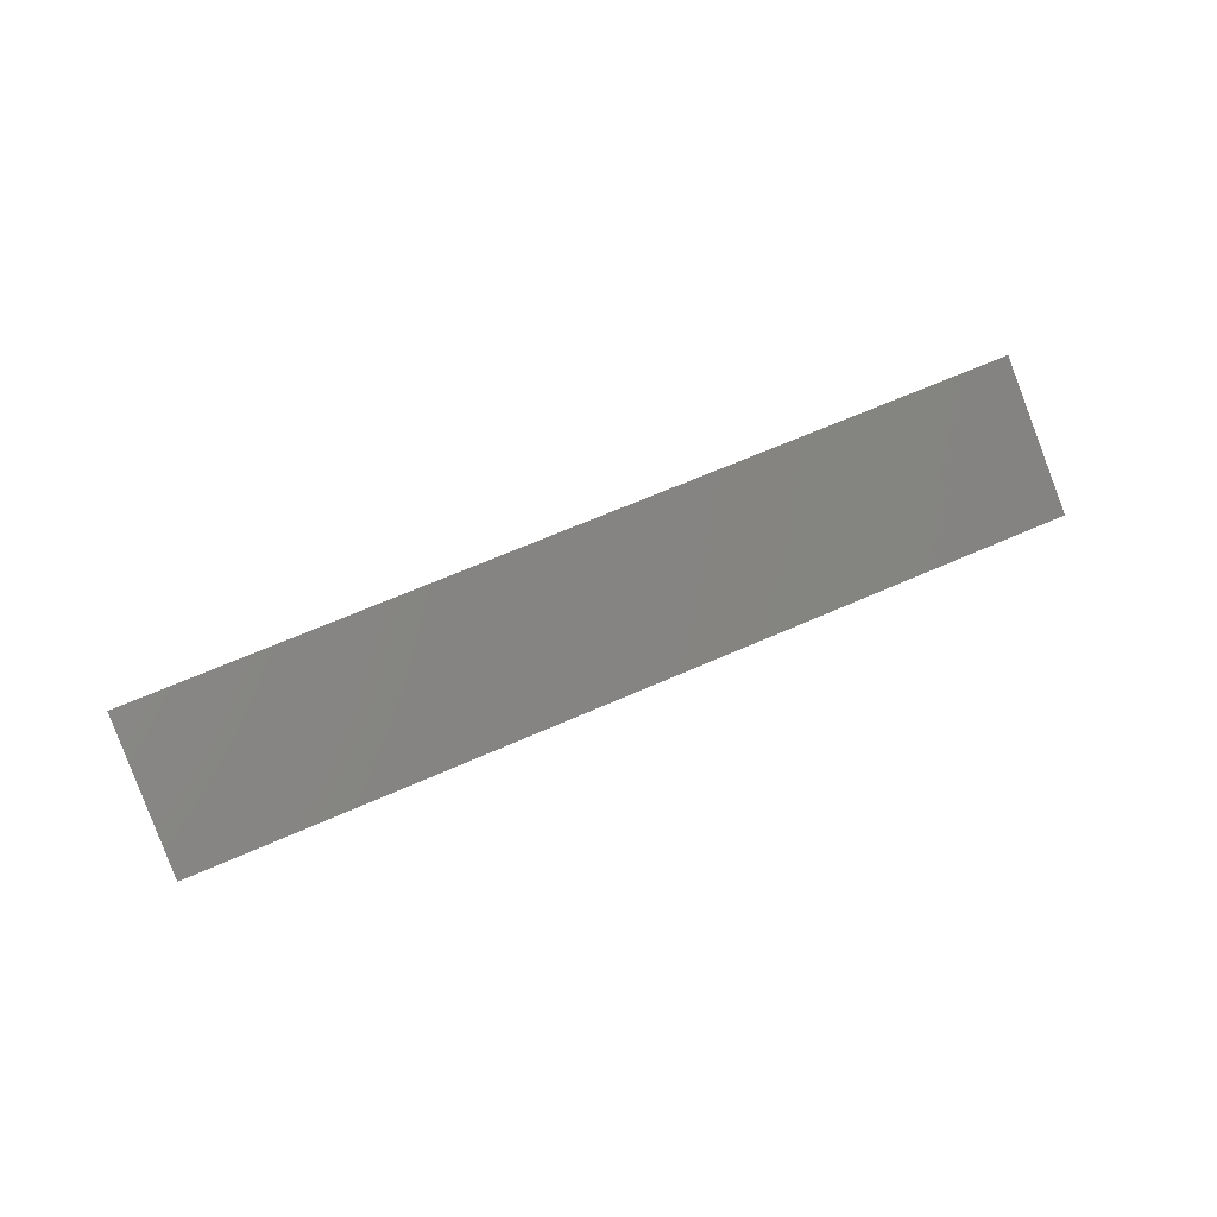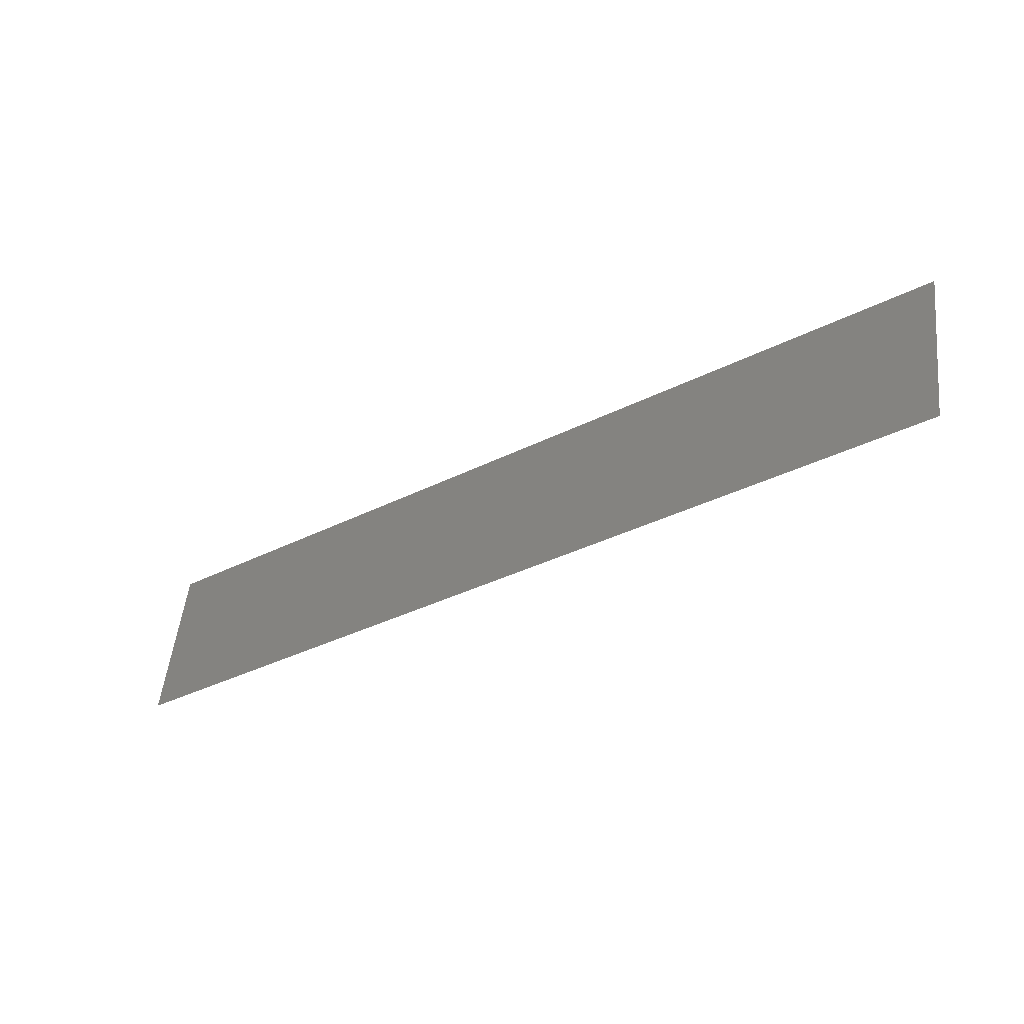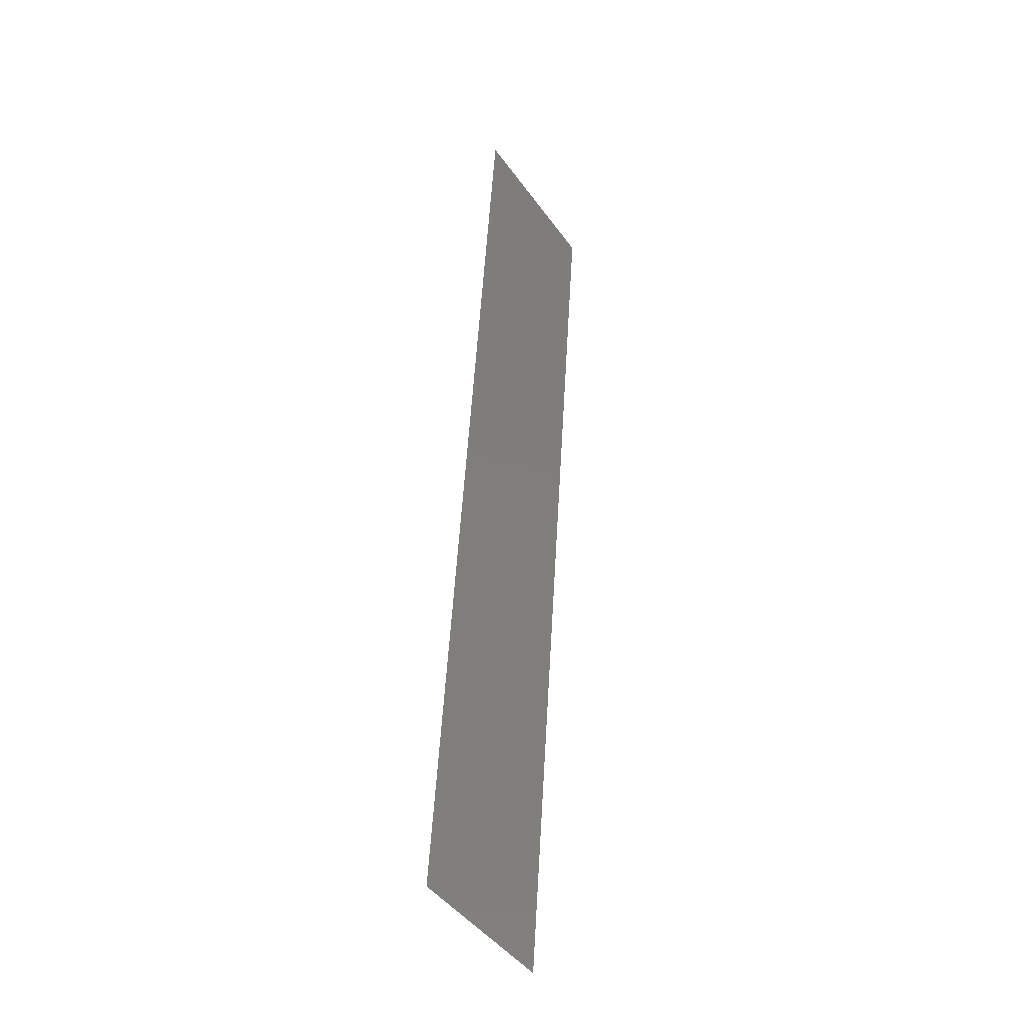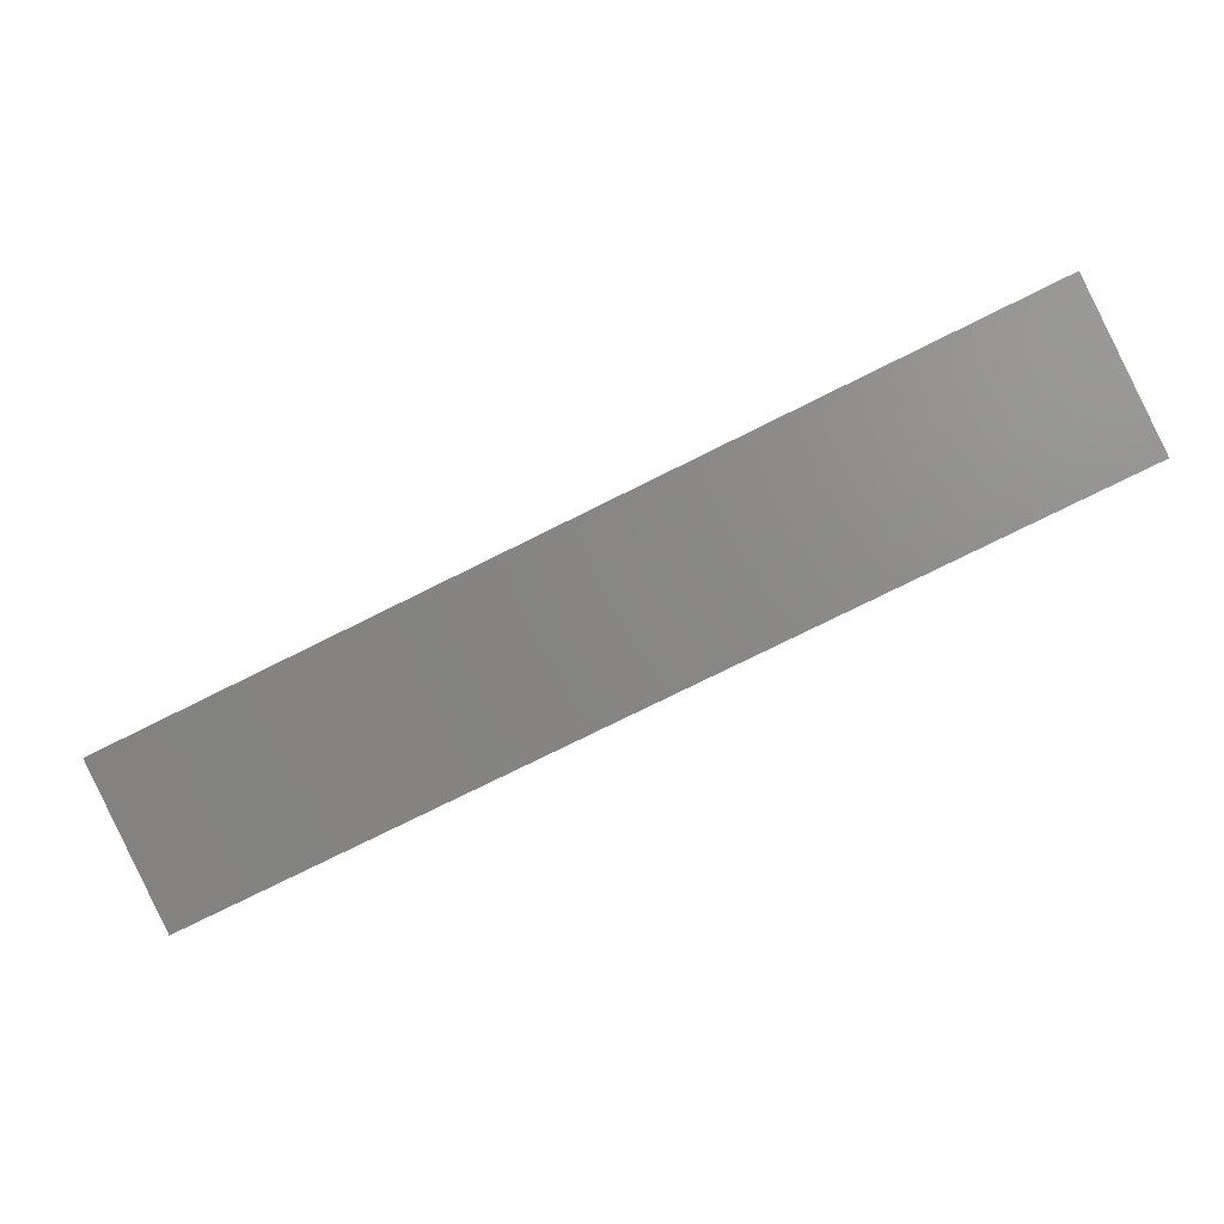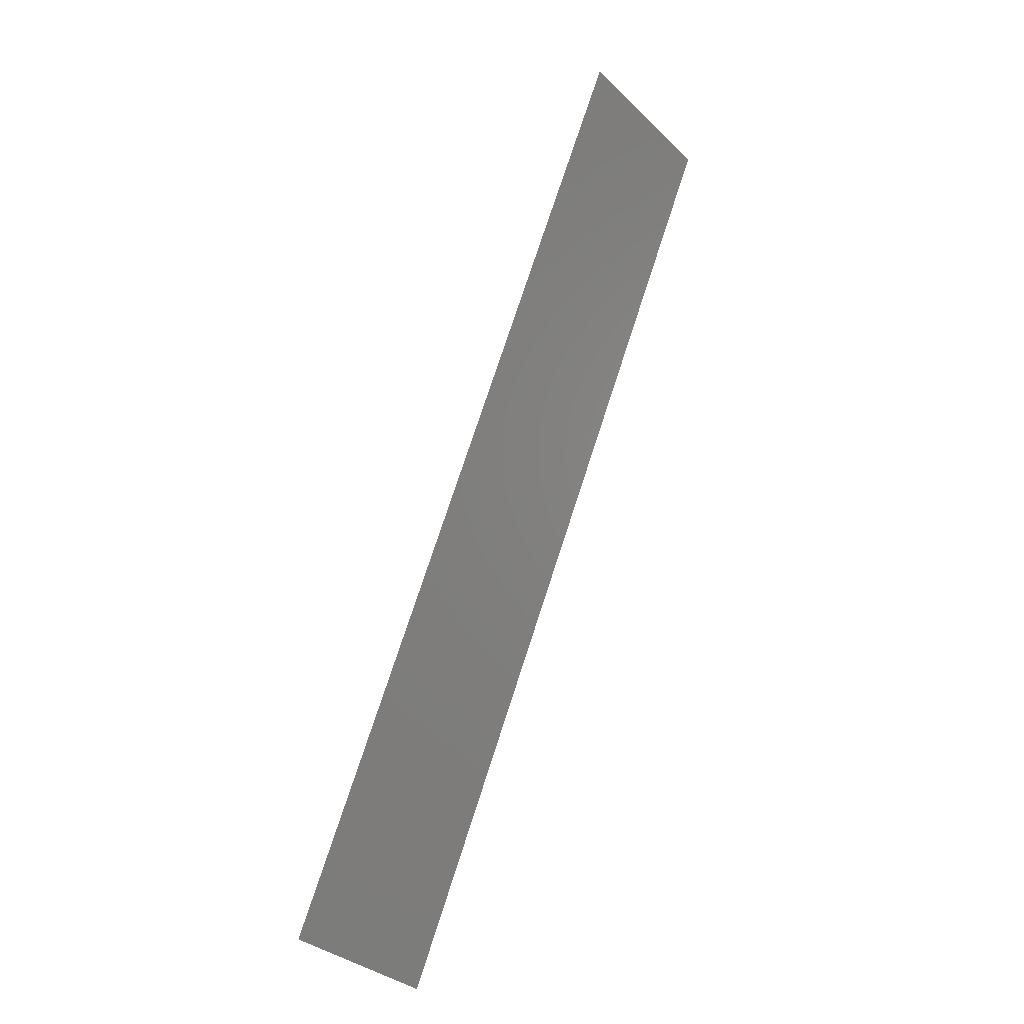
<metadata>
{"format":"stl","ext":"stl","renderer":"f3d","projection":"perspective","resolution":1024,"background":"white","views":[{"elev":63.7,"azim":1.2,"up":"+Y"},{"elev":-78.9,"azim":26.5,"up":"+Z"},{"elev":24.6,"azim":93.4,"up":"+Z"},{"elev":30.5,"azim":172.2,"up":"+Z"},{"elev":45.0,"azim":109.6,"up":"+Z"}]}
</metadata>
<code>
# stl→obj: 4 verts, 2 faces
v -238.1 622.7 -570.7
v -237.4 621.8 -569.3
v -246.5 621.8 -565
v -247.2 622.8 -566.4
f 1 2 3
f 1 3 4

</code>
